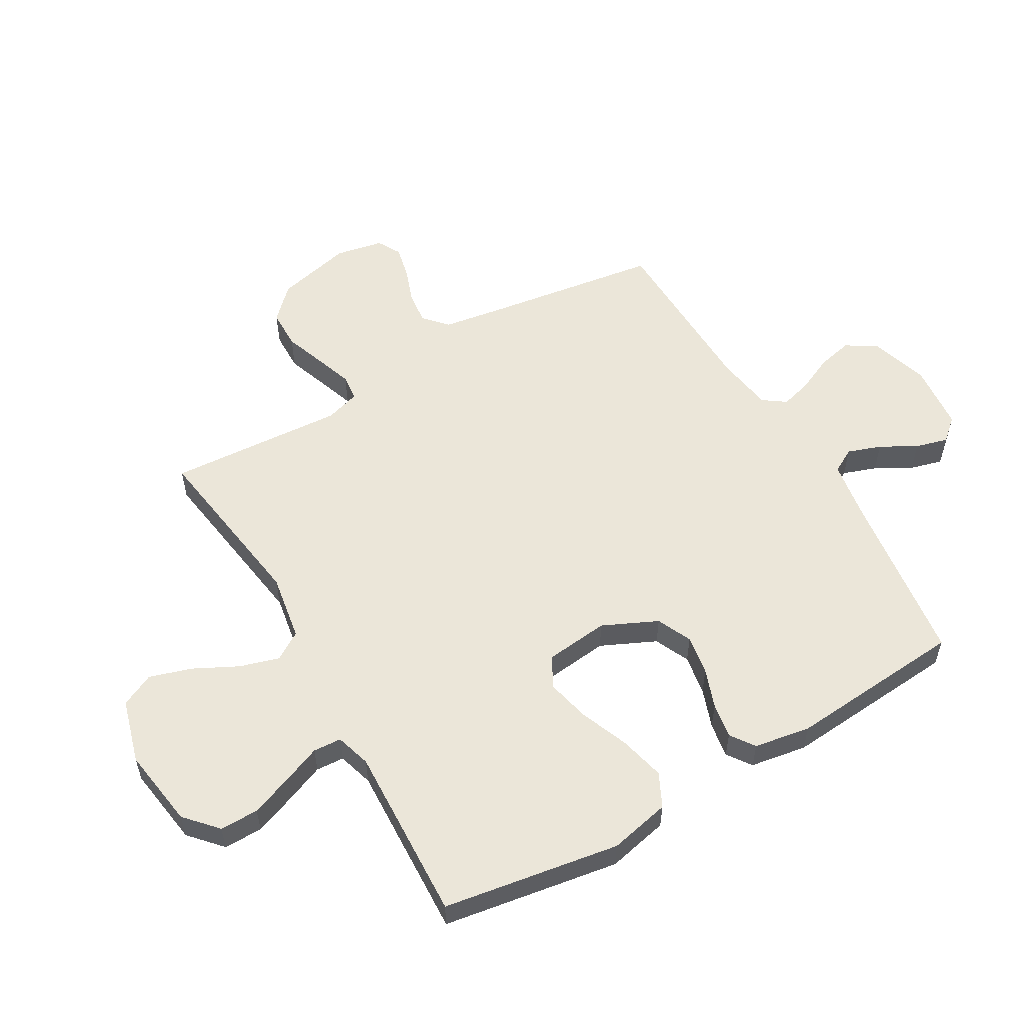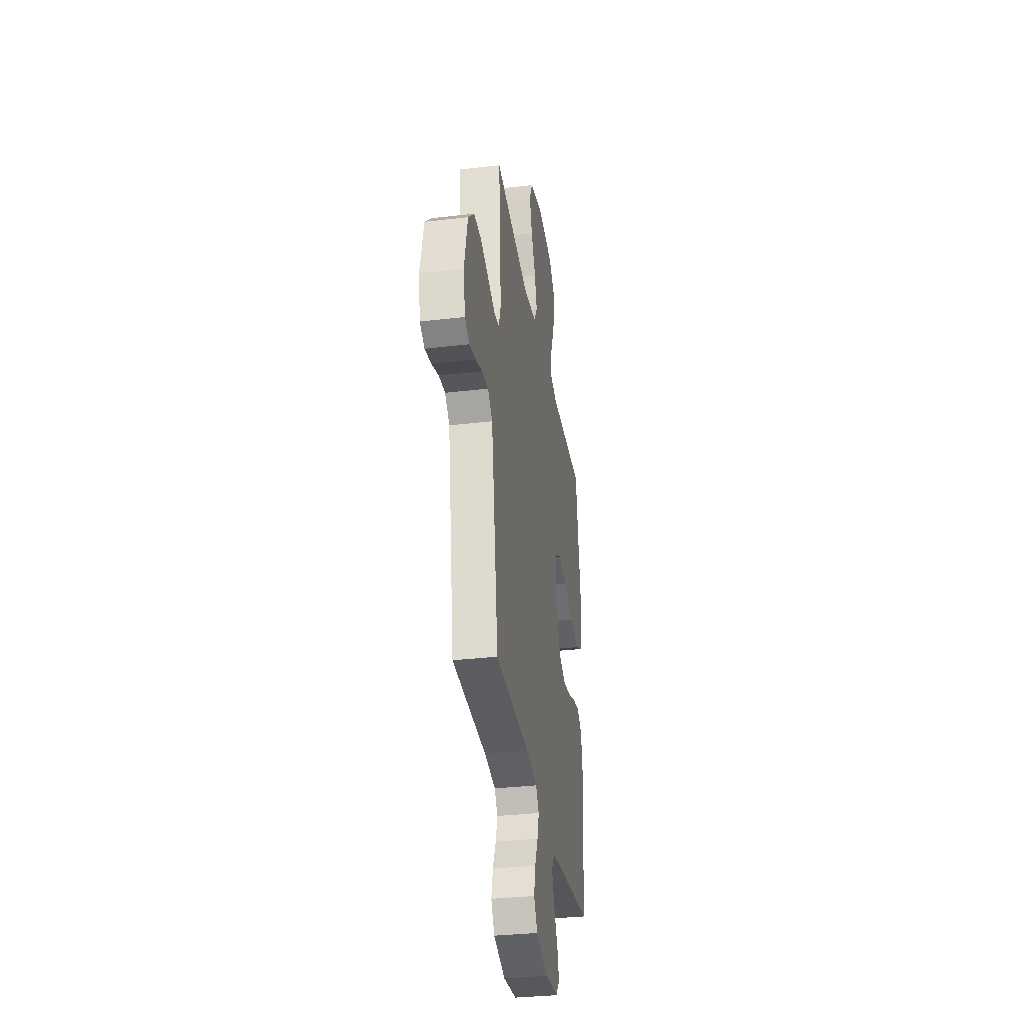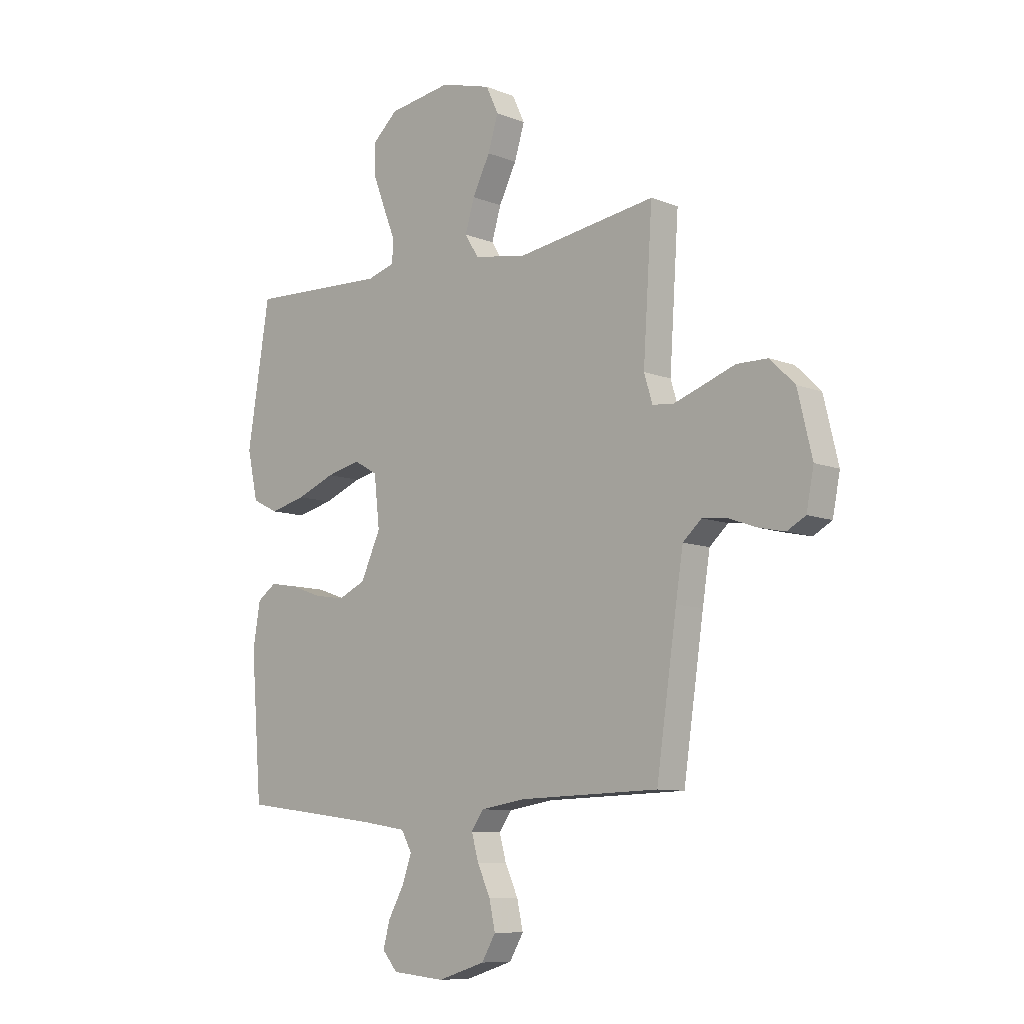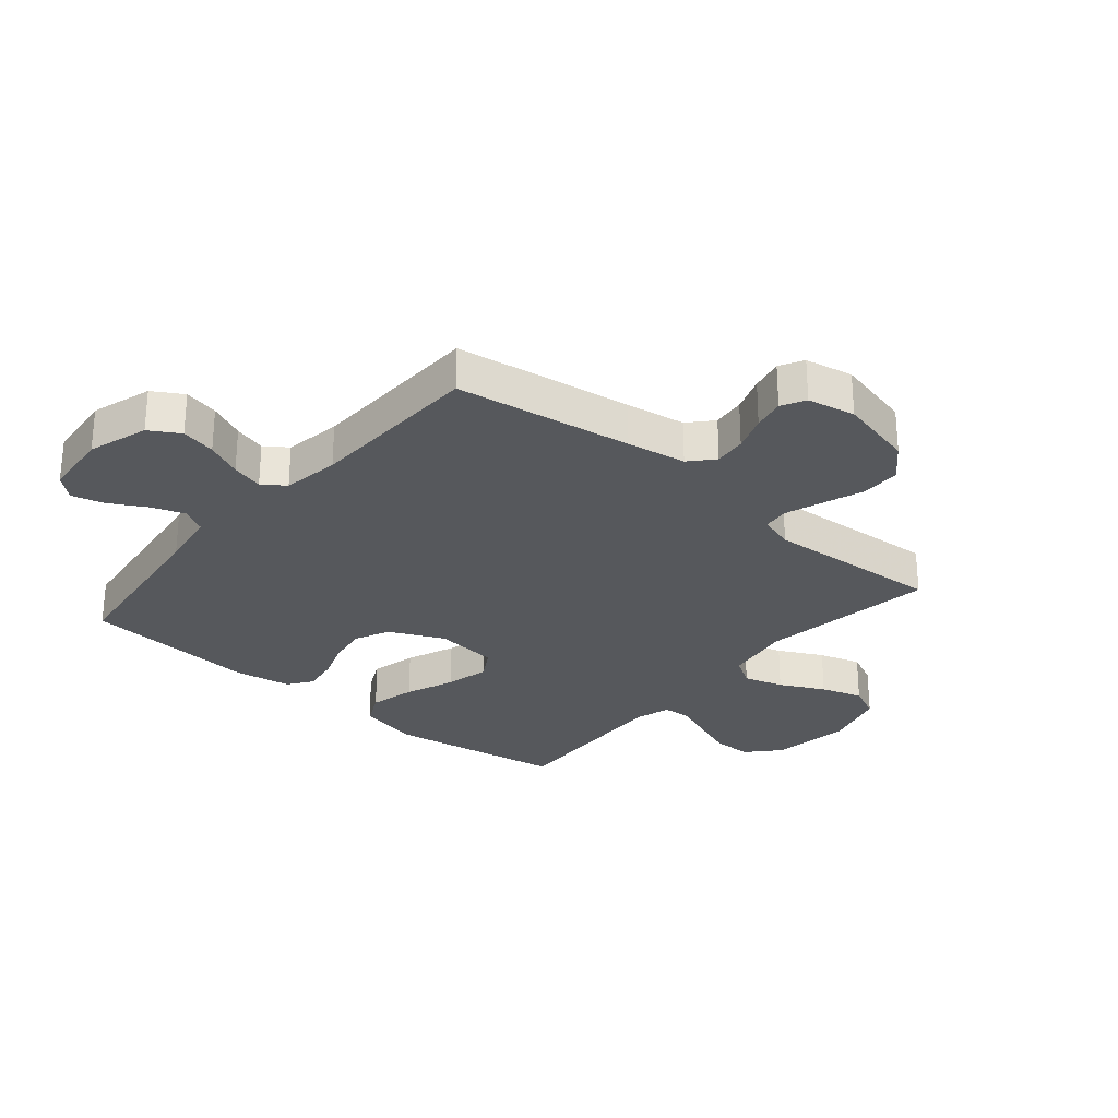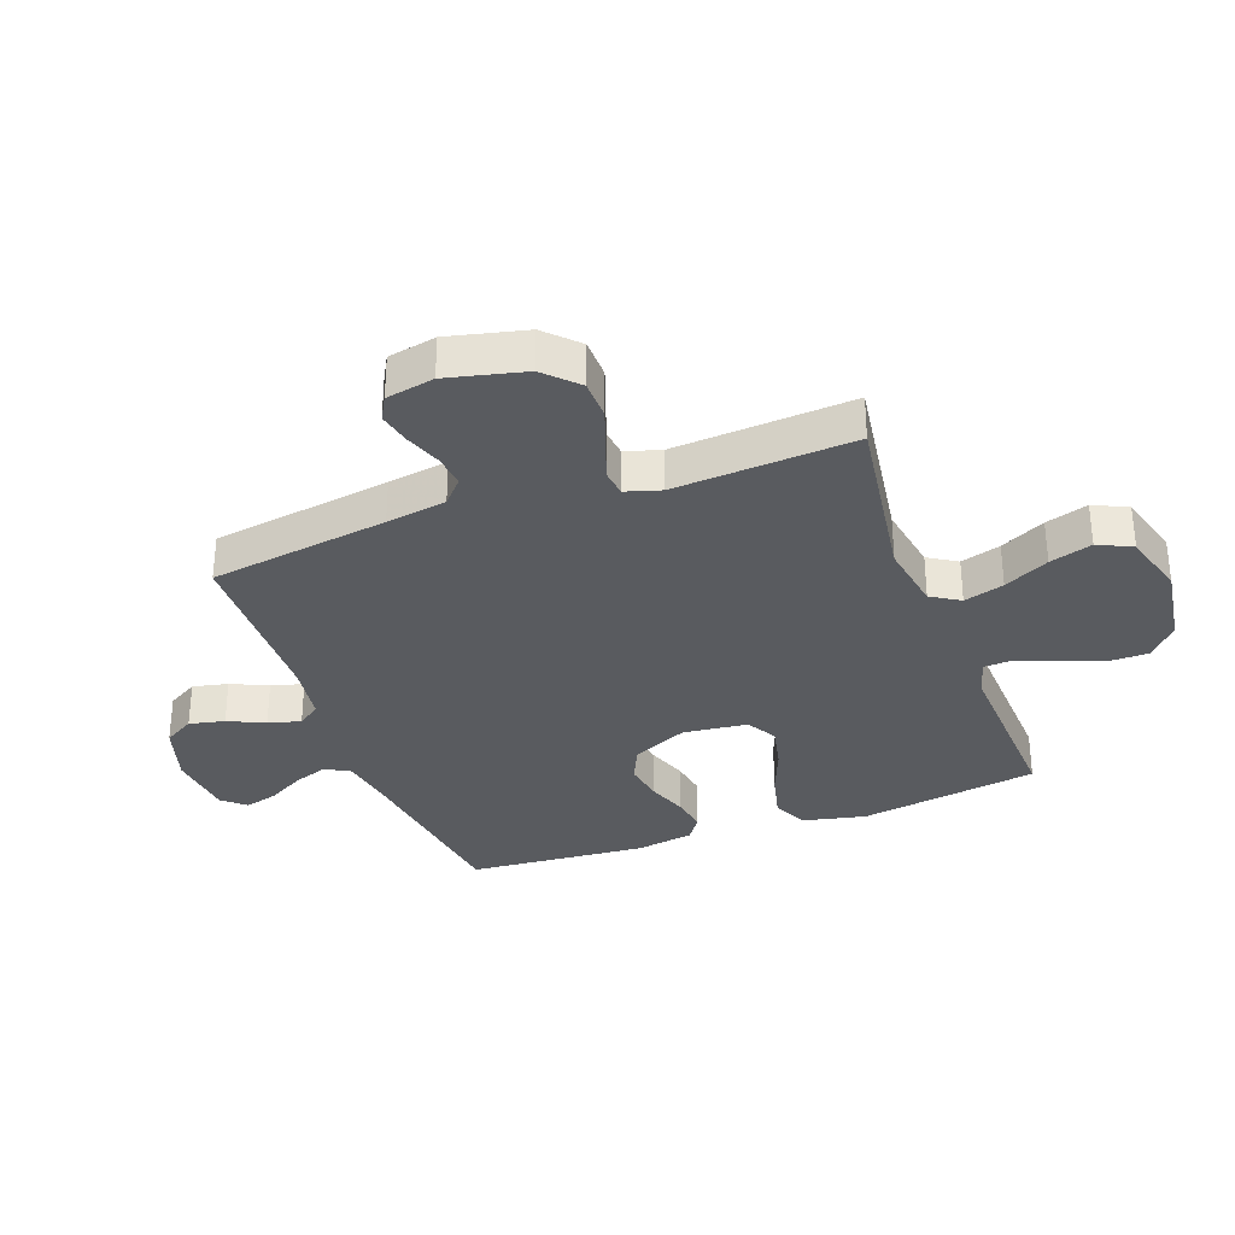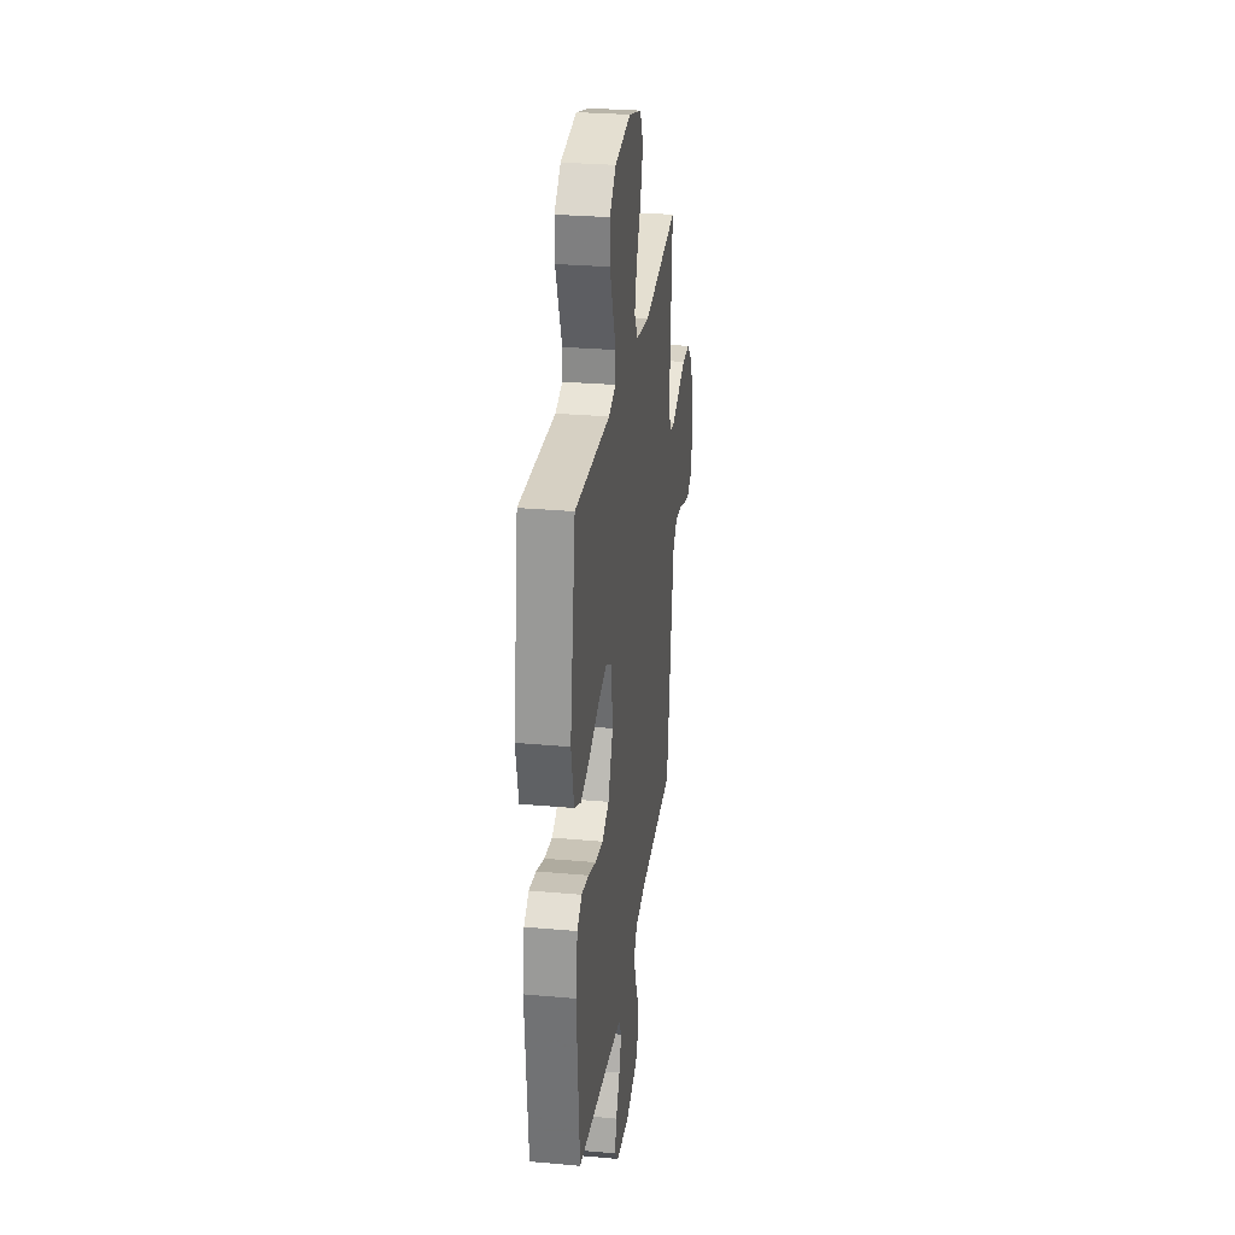
<metadata>
{"format":"obj","ext":"obj","renderer":"f3d","projection":"perspective","resolution":1024,"background":"white","views":[{"elev":55.9,"azim":59.9,"up":"+Y"},{"elev":-33.3,"azim":-80.9,"up":"+Z"},{"elev":-9.2,"azim":-136.4,"up":"+Z"},{"elev":-28.0,"azim":-130.2,"up":"+Y"},{"elev":-32.5,"azim":-69.7,"up":"+Y"},{"elev":28.9,"azim":97.7,"up":"+Z"}]}
</metadata>
<code>
v -0.5 0.07 -0.5
v -0.544 0.07 -0.2
v -0.56 0.07 -0.099
v -0.6 0.07 -0.063
v -0.655 0.07 -0.069
v -0.716 0.07 -0.091
v -0.771 0.07 -0.103
v -0.811 0.07 -0.081
v -0.827 0.07 0
v -0.796 0.07 0.13
v -0.743 0.07 0.182
v -0.676 0.07 0.183
v -0.606 0.07 0.158
v -0.543 0.07 0.136
v -0.498 0.07 0.141
v -0.48 0.07 0.2
v -0.5 0.07 0.5
v -0.2 0.07 0.456
v -0.086 0.07 0.475
v -0.056 0.07 0.523
v -0.076 0.07 0.59
v -0.114 0.07 0.665
v -0.136 0.07 0.736
v -0.109 0.07 0.793
v 0 0.07 0.824
v 0.136 0.07 0.804
v 0.19 0.07 0.755
v 0.19 0.07 0.689
v 0.163 0.07 0.618
v 0.137 0.07 0.553
v 0.14 0.07 0.505
v 0.2 0.07 0.487
v 0.5 0.07 0.5
v 0.548 0.07 0.2
v 0.525 0.07 0.096
v 0.468 0.07 0.068
v 0.39 0.07 0.087
v 0.307 0.07 0.12
v 0.233 0.07 0.137
v 0.182 0.07 0.108
v 0.17 0.07 0
v 0.213 0.07 -0.093
v 0.272 0.07 -0.12
v 0.34 0.07 -0.109
v 0.407 0.07 -0.085
v 0.467 0.07 -0.075
v 0.508 0.07 -0.104
v 0.524 0.07 -0.2
v 0.5 0.07 -0.5
v 0.2 0.07 -0.539
v 0.101 0.07 -0.555
v 0.078 0.07 -0.596
v 0.098 0.07 -0.653
v 0.132 0.07 -0.714
v 0.147 0.07 -0.769
v 0.114 0.07 -0.807
v 0 0.07 -0.818
v -0.102 0.07 -0.786
v -0.132 0.07 -0.735
v -0.119 0.07 -0.676
v -0.091 0.07 -0.615
v -0.076 0.07 -0.561
v -0.103 0.07 -0.523
v -0.2 0.07 -0.508
v -0.5 0 -0.5
v -0.544 0 -0.2
v -0.56 0 -0.099
v -0.6 0 -0.063
v -0.655 0 -0.069
v -0.716 0 -0.091
v -0.771 0 -0.103
v -0.811 0 -0.081
v -0.827 0 0
v -0.796 0 0.13
v -0.743 0 0.182
v -0.676 0 0.183
v -0.606 0 0.158
v -0.543 0 0.136
v -0.498 0 0.141
v -0.48 0 0.2
v -0.5 0 0.5
v -0.2 0 0.456
v -0.086 0 0.475
v -0.056 0 0.523
v -0.076 0 0.59
v -0.114 0 0.665
v -0.136 0 0.736
v -0.109 0 0.793
v 0 0 0.824
v 0.136 0 0.804
v 0.19 0 0.755
v 0.19 0 0.689
v 0.163 0 0.618
v 0.137 0 0.553
v 0.14 0 0.505
v 0.2 0 0.487
v 0.5 0 0.5
v 0.548 0 0.2
v 0.525 0 0.096
v 0.468 0 0.068
v 0.39 0 0.087
v 0.307 0 0.12
v 0.233 0 0.137
v 0.182 0 0.108
v 0.17 0 0
v 0.213 0 -0.093
v 0.272 0 -0.12
v 0.34 0 -0.109
v 0.407 0 -0.085
v 0.467 0 -0.075
v 0.508 0 -0.104
v 0.524 0 -0.2
v 0.5 0 -0.5
v 0.2 0 -0.539
v 0.101 0 -0.555
v 0.078 0 -0.596
v 0.098 0 -0.653
v 0.132 0 -0.714
v 0.147 0 -0.769
v 0.114 0 -0.807
v 0 0 -0.818
v -0.102 0 -0.786
v -0.132 0 -0.735
v -0.119 0 -0.676
v -0.091 0 -0.615
v -0.076 0 -0.561
v -0.103 0 -0.523
v -0.2 0 -0.508
f 59 60 61
f 58 59 61
f 57 58 61
f 56 57 61
f 55 56 61
f 54 55 61
f 53 54 61
f 52 53 61 62
f 51 52 62 63
f 48 49 50
f 47 48 50
f 46 47 50
f 45 46 50
f 44 45 50
f 50 51 63
f 44 50 63
f 43 44 63
f 36 37 38
f 35 36 38
f 34 35 38
f 33 34 38
f 32 33 38
f 31 32 38 39
f 28 29 30
f 27 28 30
f 26 27 30
f 25 26 30
f 24 25 30
f 23 24 30
f 22 23 30
f 21 22 30
f 20 21 30 31
f 31 39 40
f 20 31 40
f 19 20 40
f 16 17 18
f 19 40 41
f 18 19 41
f 16 18 41
f 15 16 41
f 11 12 13
f 10 11 13
f 9 10 13
f 8 9 13
f 7 8 13
f 6 7 13
f 5 6 13
f 4 5 13 14
f 64 1 2
f 64 2 3
f 63 64 3
f 43 63 3
f 42 43 3
f 15 41 42
f 14 15 42
f 4 14 42
f 3 4 42
f 125 124 123
f 125 123 122
f 125 122 121
f 125 121 120
f 125 120 119
f 125 119 118
f 125 118 117
f 126 125 117 116
f 127 126 116 115
f 114 113 112
f 114 112 111
f 114 111 110
f 114 110 109
f 114 109 108
f 127 115 114
f 127 114 108
f 127 108 107
f 102 101 100
f 102 100 99
f 102 99 98
f 102 98 97
f 102 97 96
f 103 102 96 95
f 94 93 92
f 94 92 91
f 94 91 90
f 94 90 89
f 94 89 88
f 94 88 87
f 94 87 86
f 94 86 85
f 95 94 85 84
f 104 103 95
f 104 95 84
f 104 84 83
f 82 81 80
f 105 104 83
f 105 83 82
f 105 82 80
f 105 80 79
f 77 76 75
f 77 75 74
f 77 74 73
f 77 73 72
f 77 72 71
f 77 71 70
f 77 70 69
f 78 77 69 68
f 66 65 128
f 67 66 128
f 67 128 127
f 67 127 107
f 67 107 106
f 106 105 79
f 106 79 78
f 106 78 68
f 106 68 67
f 1 65 66 2
f 2 66 67 3
f 3 67 68 4
f 4 68 69 5
f 5 69 70 6
f 6 70 71 7
f 7 71 72 8
f 8 72 73 9
f 9 73 74 10
f 10 74 75 11
f 11 75 76 12
f 12 76 77 13
f 13 77 78 14
f 14 78 79 15
f 15 79 80 16
f 16 80 81 17
f 17 81 82 18
f 18 82 83 19
f 19 83 84 20
f 20 84 85 21
f 21 85 86 22
f 22 86 87 23
f 23 87 88 24
f 24 88 89 25
f 25 89 90 26
f 26 90 91 27
f 27 91 92 28
f 28 92 93 29
f 29 93 94 30
f 30 94 95 31
f 31 95 96 32
f 32 96 97 33
f 33 97 98 34
f 34 98 99 35
f 35 99 100 36
f 36 100 101 37
f 37 101 102 38
f 38 102 103 39
f 39 103 104 40
f 40 104 105 41
f 41 105 106 42
f 42 106 107 43
f 43 107 108 44
f 44 108 109 45
f 45 109 110 46
f 46 110 111 47
f 47 111 112 48
f 48 112 113 49
f 49 113 114 50
f 50 114 115 51
f 51 115 116 52
f 52 116 117 53
f 53 117 118 54
f 54 118 119 55
f 55 119 120 56
f 56 120 121 57
f 57 121 122 58
f 58 122 123 59
f 59 123 124 60
f 60 124 125 61
f 61 125 126 62
f 62 126 127 63
f 63 127 128 64
f 64 128 65 1

</code>
